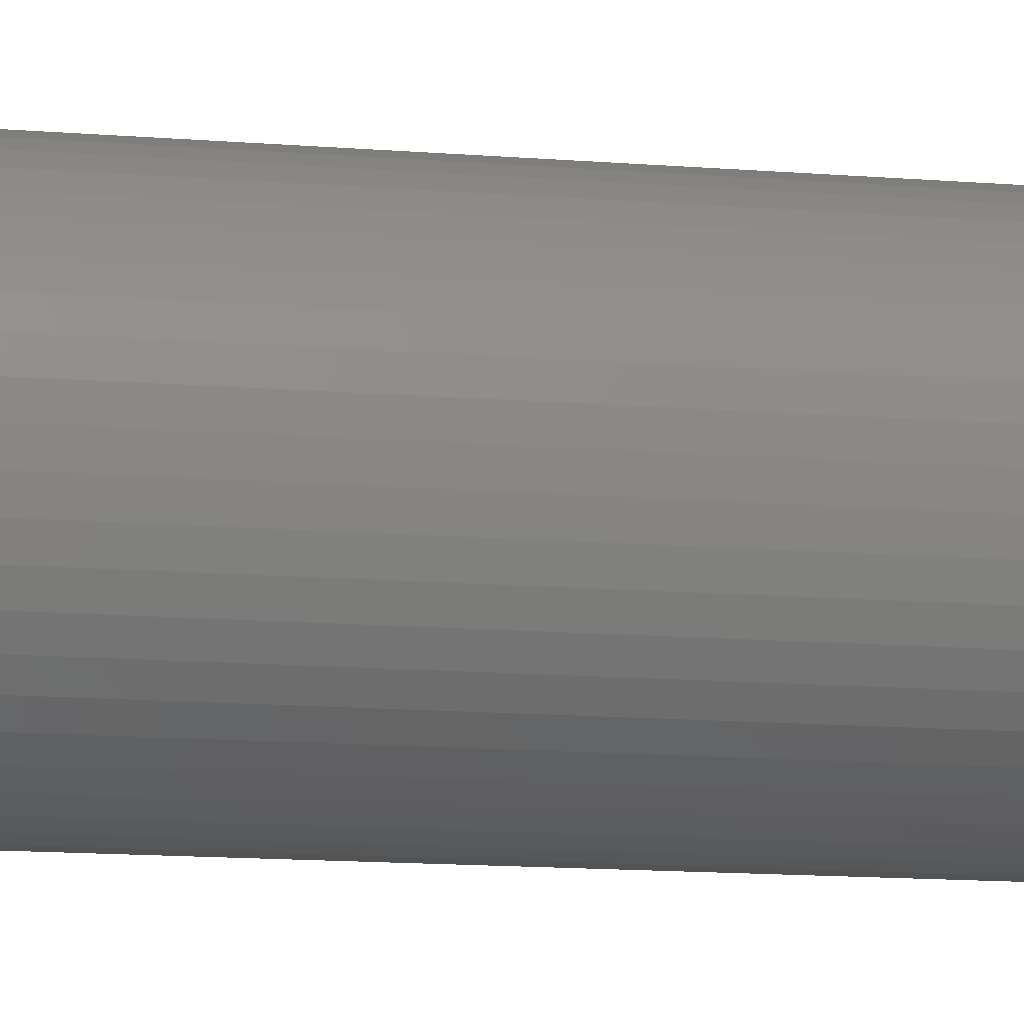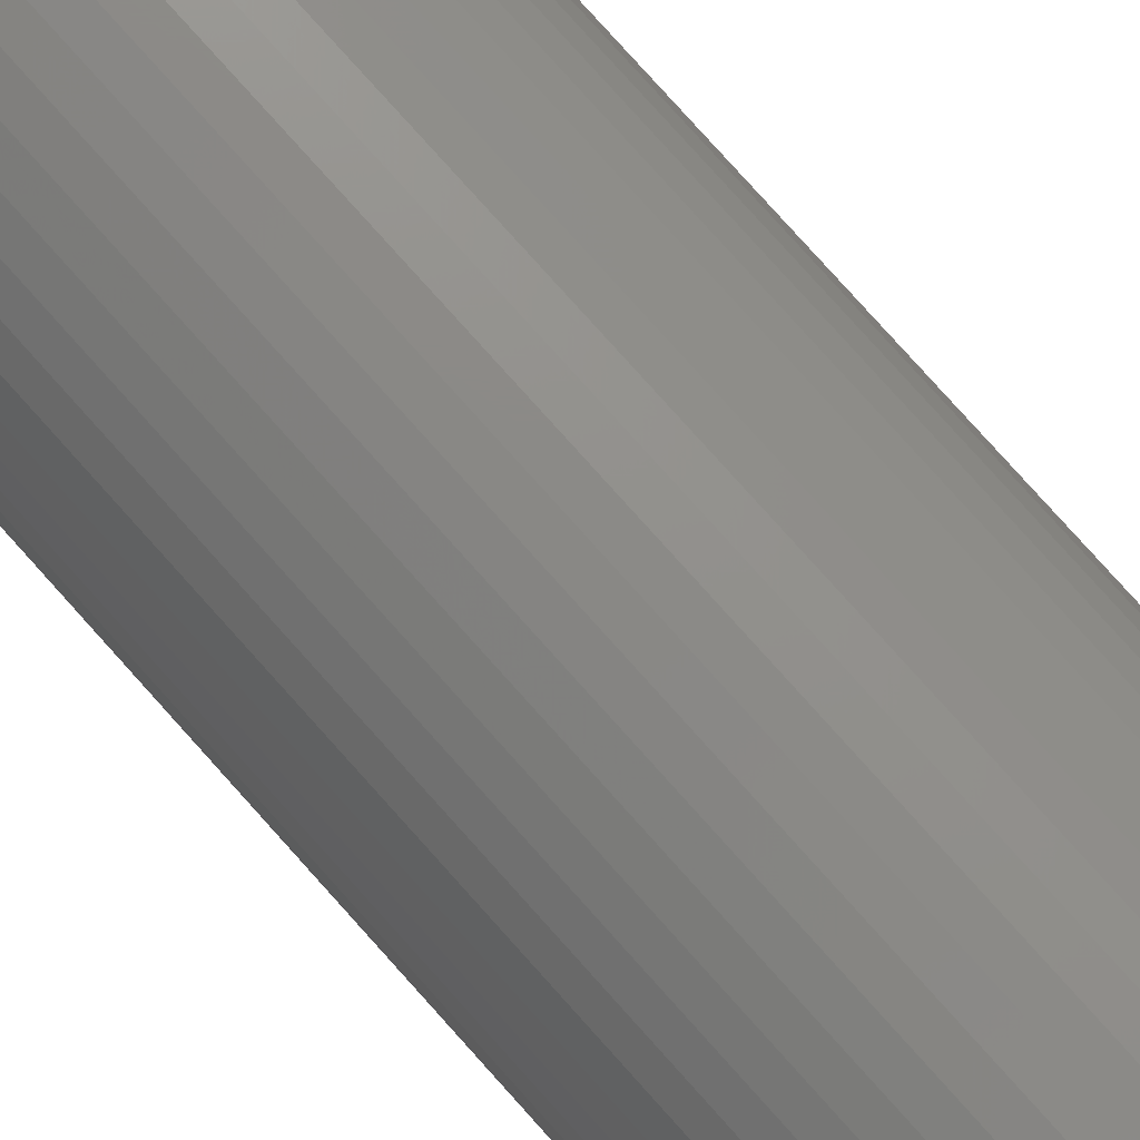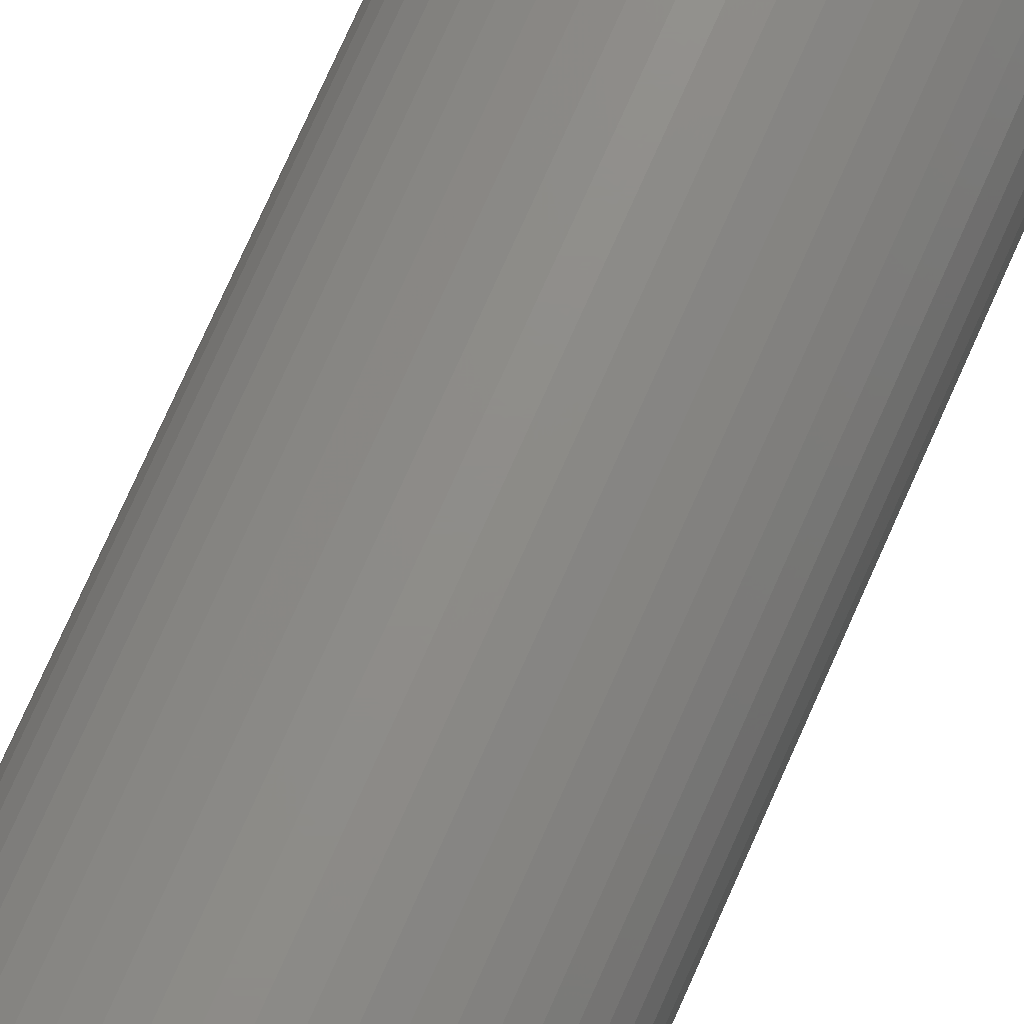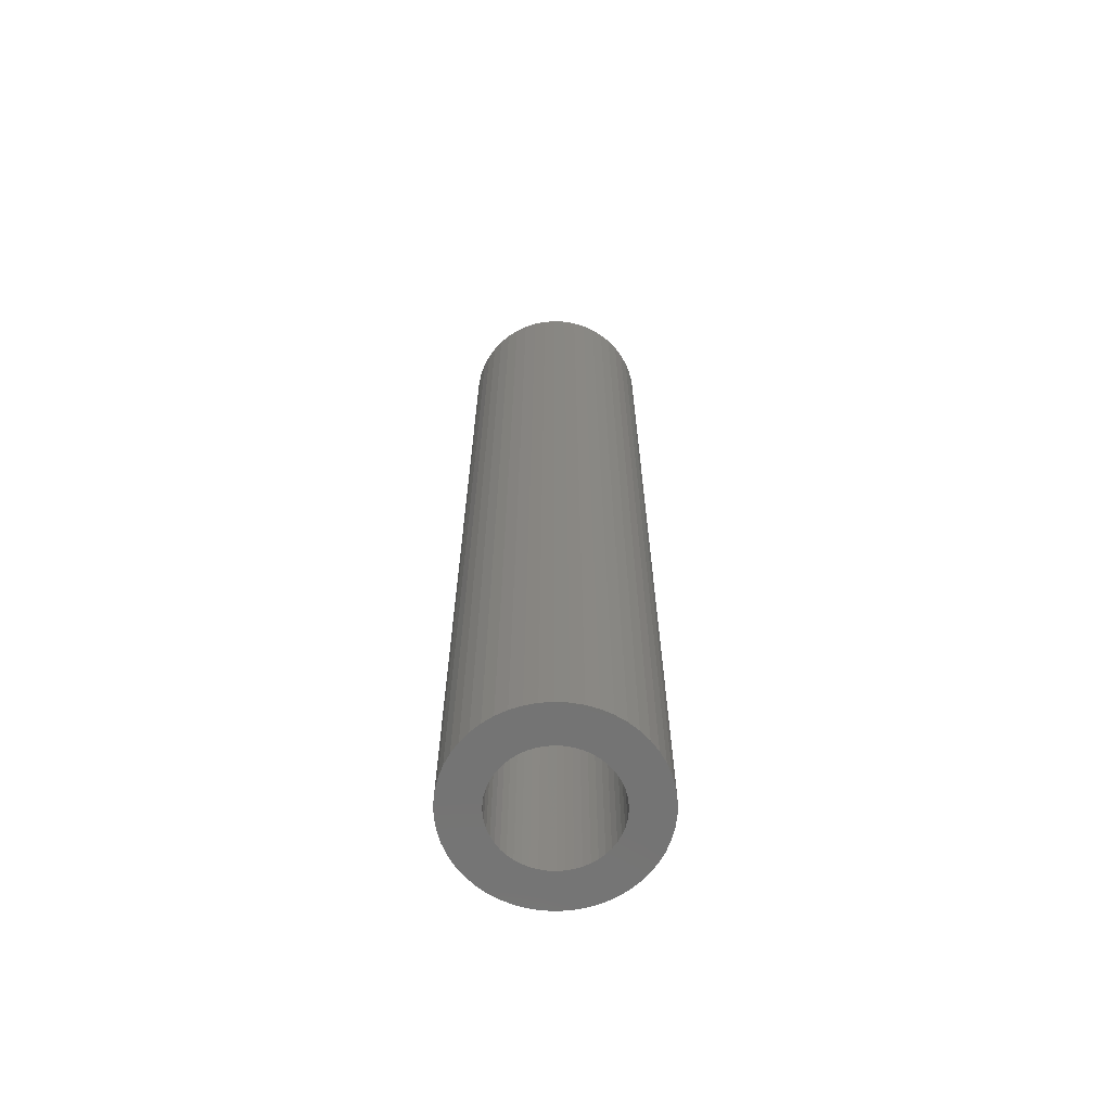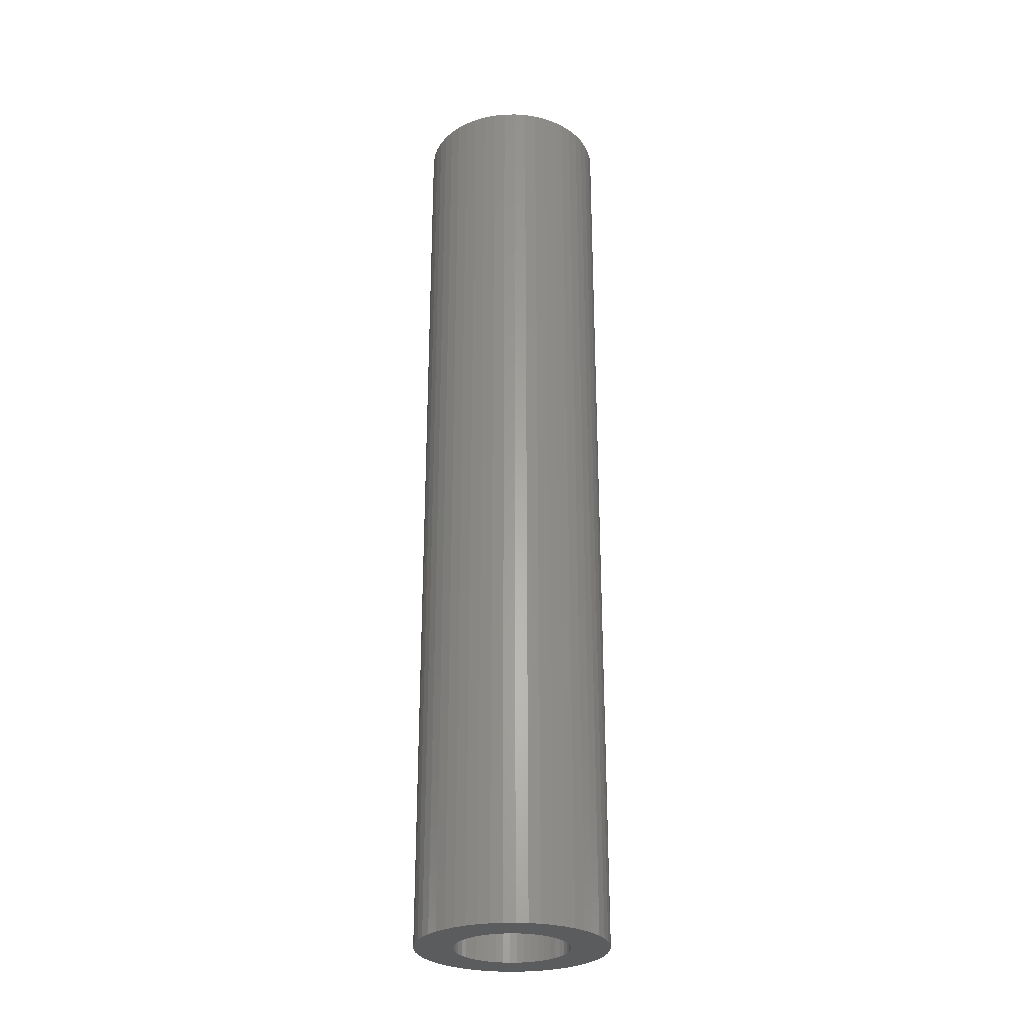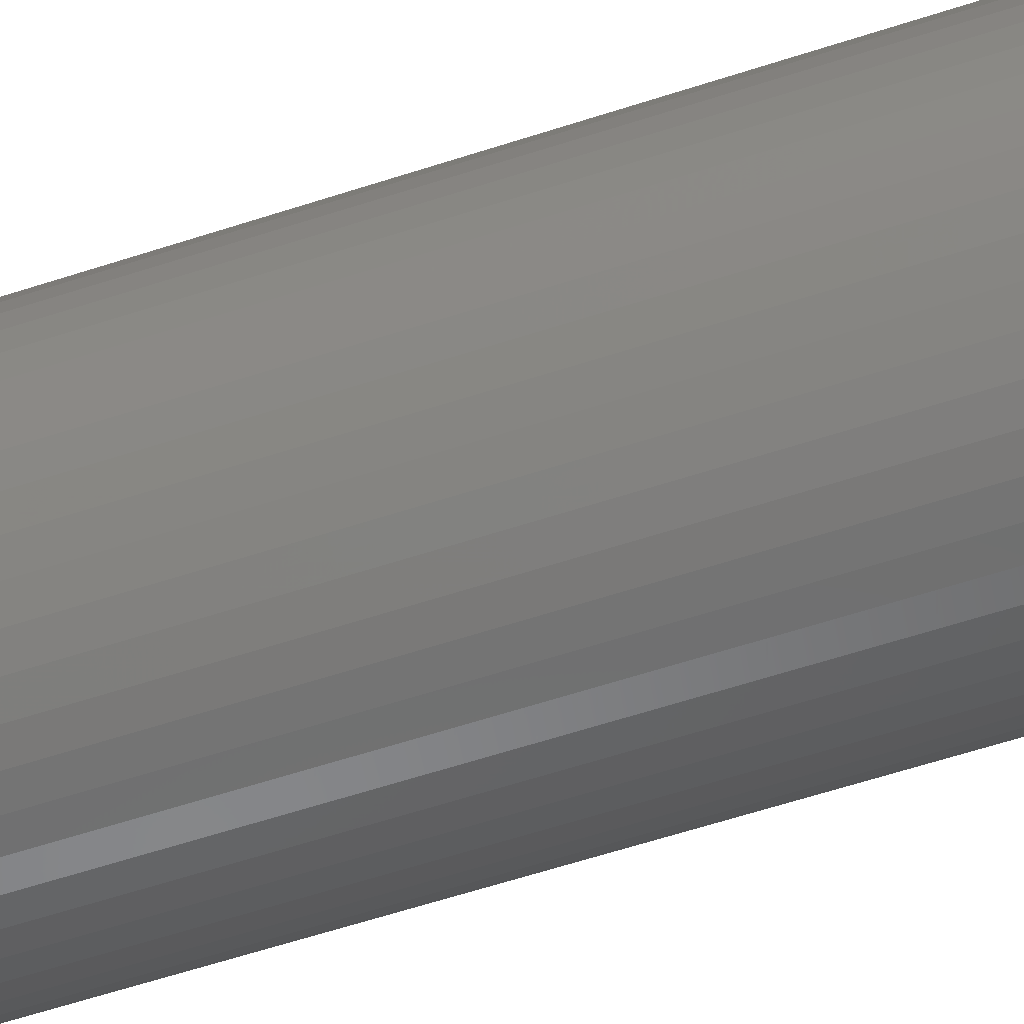
<metadata>
{"format":"stl","ext":"stl","renderer":"f3d","projection":"perspective","resolution":1024,"background":"white","views":[{"elev":-10.0,"azim":-103.8,"up":"+Y"},{"elev":77.5,"azim":-41.7,"up":"+Y"},{"elev":73.9,"azim":-156.2,"up":"+Y"},{"elev":-65.5,"azim":169.8,"up":"+Z"},{"elev":-27.9,"azim":-70.4,"up":"+Z"},{"elev":-53.6,"azim":109.9,"up":"+Y"}]}
</metadata>
<code>
# stl→obj: 200 verts, 400 faces
v 3 0 15
v 2.976 0.376 -15
v 2.976 0.376 15
v 3 0 -15
v -3 0 -15
v -2.976 0.376 15
v -2.976 0.376 -15
v -3 0 15
v 0.1884 2.994 -15
v -0.1884 2.994 15
v 0.1884 2.994 15
v -0.1884 2.994 -15
v -0.1884 -2.994 -15
v 0.1884 -2.994 15
v -0.1884 -2.994 15
v 0.1884 -2.994 -15
v 2.187 2.054 -15
v 1.912 2.312 15
v 2.187 2.054 15
v 1.912 2.312 -15
v -1.912 2.312 -15
v -2.187 2.054 15
v -1.912 2.312 15
v -2.187 2.054 -15
v -0.9271 2.853 -15
v -1.277 2.714 15
v -0.9271 2.853 15
v -1.277 2.714 -15
v 2.789 1.104 15
v 2.629 1.445 -15
v 2.629 1.445 15
v 2.789 1.104 -15
v 2.906 0.7461 -15
v 2.906 0.7461 15
v 1.277 2.714 -15
v 0.9271 2.853 15
v 1.277 2.714 15
v 0.9271 2.853 -15
v 0.5621 2.947 15
v 0.5621 2.947 -15
v 1.607 2.533 15
v 1.607 2.533 -15
v -2.789 1.104 -15
v -2.629 1.445 15
v -2.629 1.445 -15
v -2.789 1.104 15
v -2.906 0.7461 -15
v -2.906 0.7461 15
v -0.5621 2.947 -15
v -0.5621 2.947 15
v 0.5621 -2.947 15
v 0.5621 -2.947 -15
v 0.9271 -2.853 -15
v 1.277 -2.714 15
v 0.9271 -2.853 15
v 1.277 -2.714 -15
v 2.427 1.763 15
v 2.427 1.763 -15
v -2.427 1.763 15
v -2.427 1.763 -15
v 1.8 0 15
v 1.786 0.2256 15
v 2.976 -0.376 15
v 1.743 0.4476 15
v 1.786 -0.2256 15
v 1.674 0.6626 15
v 2.906 -0.7461 15
v 1.577 0.8672 15
v 1.743 -0.4476 15
v 1.456 1.058 15
v 2.789 -1.104 15
v 1.312 1.232 15
v 1.674 -0.6626 15
v 2.629 -1.445 15
v 1.147 1.387 15
v 0.9645 1.52 15
v 0.7664 1.629 15
v 0.5562 1.712 15
v 0.3373 1.768 15
v 0.113 1.796 15
v -0.113 1.796 15
v -0.3373 1.768 15
v -0.5562 1.712 15
v -0.7664 1.629 15
v -0.9645 1.52 15
v -1.607 2.533 15
v -1.147 1.387 15
v -1.312 1.232 15
v -1.456 1.058 15
v -1.577 0.8672 15
v -1.674 0.6626 15
v 1.577 -0.8672 15
v 2.427 -1.763 15
v 1.456 -1.058 15
v 2.187 -2.054 15
v 1.312 -1.232 15
v 1.912 -2.312 15
v 1.147 -1.387 15
v 1.607 -2.533 15
v 0.9645 -1.52 15
v 0.7664 -1.629 15
v 0.5562 -1.712 15
v 0.3373 -1.768 15
v 0.113 -1.796 15
v -0.113 -1.796 15
v -0.3373 -1.768 15
v -0.5621 -2.947 15
v -0.5562 -1.712 15
v -0.9271 -2.853 15
v -0.7664 -1.629 15
v -1.277 -2.714 15
v -0.9645 -1.52 15
v -1.607 -2.533 15
v -1.147 -1.387 15
v -1.912 -2.312 15
v -1.312 -1.232 15
v -2.187 -2.054 15
v -1.456 -1.058 15
v -2.427 -1.763 15
v -1.577 -0.8672 15
v -2.629 -1.445 15
v -1.674 -0.6626 15
v -2.789 -1.104 15
v -1.743 -0.4476 15
v -2.906 -0.7461 15
v -1.786 -0.2256 15
v -2.976 -0.376 15
v -1.8 0 15
v -1.743 0.4476 15
v -1.786 0.2256 15
v -1.607 2.533 -15
v 2.976 -0.376 -15
v 1.607 -2.533 -15
v 1.912 -2.312 -15
v 2.187 -2.054 -15
v 2.906 -0.7461 -15
v 1.8 0 -15
v 1.786 -0.2256 -15
v 1.743 -0.4476 -15
v 2.789 -1.104 -15
v 1.786 0.2256 -15
v 1.674 -0.6626 -15
v 2.629 -1.445 -15
v 1.577 -0.8672 -15
v 2.427 -1.763 -15
v 1.743 0.4476 -15
v 1.456 -1.058 -15
v 1.312 -1.232 -15
v 1.674 0.6626 -15
v 1.147 -1.387 -15
v 0.9645 -1.52 -15
v 0.7664 -1.629 -15
v 0.5562 -1.712 -15
v 0.3373 -1.768 -15
v 0.113 -1.796 -15
v -0.113 -1.796 -15
v -0.3373 -1.768 -15
v -0.5621 -2.947 -15
v -0.5562 -1.712 -15
v -0.9271 -2.853 -15
v -0.7664 -1.629 -15
v -1.277 -2.714 -15
v -0.9645 -1.52 -15
v -1.607 -2.533 -15
v -1.147 -1.387 -15
v -1.912 -2.312 -15
v -1.312 -1.232 -15
v -2.187 -2.054 -15
v -1.456 -1.058 -15
v -2.427 -1.763 -15
v -1.577 -0.8672 -15
v -2.629 -1.445 -15
v -1.674 -0.6626 -15
v 1.577 0.8672 -15
v 1.456 1.058 -15
v 1.312 1.232 -15
v 1.147 1.387 -15
v 0.9645 1.52 -15
v 0.7664 1.629 -15
v 0.5562 1.712 -15
v 0.3373 1.768 -15
v 0.113 1.796 -15
v -0.113 1.796 -15
v -0.3373 1.768 -15
v -0.5562 1.712 -15
v -0.7664 1.629 -15
v -0.9645 1.52 -15
v -1.147 1.387 -15
v -1.312 1.232 -15
v -1.456 1.058 -15
v -1.577 0.8672 -15
v -1.674 0.6626 -15
v -1.743 0.4476 -15
v -1.786 0.2256 -15
v -1.8 0 -15
v -2.789 -1.104 -15
v -1.743 -0.4476 -15
v -2.906 -0.7461 -15
v -1.786 -0.2256 -15
v -2.976 -0.376 -15
f 1 2 3
f 2 1 4
f 5 6 7
f 6 5 8
f 9 10 11
f 10 9 12
f 13 14 15
f 14 13 16
f 17 18 19
f 18 17 20
f 21 22 23
f 22 21 24
f 25 26 27
f 26 25 28
f 29 30 31
f 30 29 32
f 3 33 34
f 33 3 2
f 35 36 37
f 36 35 38
f 38 39 36
f 39 38 40
f 20 41 18
f 41 20 42
f 43 44 45
f 44 43 46
f 47 46 43
f 46 47 48
f 49 27 50
f 27 49 25
f 16 51 14
f 51 16 52
f 53 54 55
f 54 53 56
f 34 32 29
f 32 34 33
f 57 17 19
f 17 57 58
f 31 58 57
f 58 31 30
f 40 11 39
f 11 40 9
f 42 37 41
f 37 42 35
f 45 59 60
f 59 45 44
f 60 22 24
f 22 60 59
f 7 48 47
f 48 7 6
f 61 1 3
f 62 3 34
f 1 61 63
f 64 34 29
f 65 63 61
f 66 29 31
f 63 65 67
f 68 31 57
f 69 67 65
f 70 57 19
f 67 69 71
f 72 19 18
f 73 71 69
f 71 73 74
f 3 62 61
f 34 64 62
f 29 66 64
f 75 18 41
f 31 68 66
f 57 70 68
f 19 72 70
f 76 41 37
f 18 75 72
f 41 76 75
f 77 37 36
f 37 77 76
f 78 36 39
f 36 78 77
f 39 79 78
f 11 79 39
f 11 80 79
f 11 81 80
f 10 81 11
f 10 82 81
f 50 82 10
f 82 50 83
f 27 83 50
f 83 27 84
f 26 84 27
f 84 26 85
f 86 85 26
f 85 86 87
f 23 87 86
f 87 23 88
f 22 88 23
f 88 22 89
f 59 89 22
f 89 59 90
f 90 44 91
f 44 90 59
f 92 74 73
f 74 92 93
f 94 93 92
f 93 94 95
f 96 95 94
f 95 96 97
f 98 97 96
f 97 98 99
f 100 99 98
f 99 100 54
f 101 54 100
f 54 101 55
f 102 55 101
f 55 102 51
f 103 51 102
f 103 14 51
f 104 14 103
f 105 14 104
f 105 15 14
f 106 15 105
f 107 106 108
f 106 107 15
f 109 108 110
f 108 109 107
f 111 110 112
f 113 112 114
f 110 111 109
f 115 114 116
f 117 116 118
f 119 118 120
f 112 113 111
f 121 120 122
f 123 122 124
f 125 124 126
f 114 115 113
f 127 126 128
f 46 91 44
f 91 46 129
f 116 117 115
f 48 129 46
f 118 119 117
f 129 48 130
f 120 121 119
f 6 130 48
f 122 123 121
f 130 6 128
f 124 125 123
f 8 128 6
f 126 127 125
f 128 8 127
f 28 86 26
f 86 28 131
f 131 23 86
f 23 131 21
f 12 50 10
f 50 12 49
f 63 4 1
f 4 63 132
f 56 99 54
f 99 56 133
f 134 95 97
f 95 134 135
f 67 132 63
f 132 67 136
f 137 4 132
f 138 132 136
f 4 137 2
f 139 136 140
f 141 2 137
f 142 140 143
f 2 141 33
f 144 143 145
f 146 33 141
f 147 145 135
f 33 146 32
f 148 135 134
f 149 32 146
f 32 149 30
f 132 138 137
f 136 139 138
f 140 142 139
f 150 134 133
f 143 144 142
f 145 147 144
f 135 148 147
f 151 133 56
f 134 150 148
f 133 151 150
f 152 56 53
f 56 152 151
f 153 53 52
f 53 153 152
f 52 154 153
f 16 154 52
f 16 155 154
f 16 156 155
f 13 156 16
f 13 157 156
f 158 157 13
f 157 158 159
f 160 159 158
f 159 160 161
f 162 161 160
f 161 162 163
f 164 163 162
f 163 164 165
f 166 165 164
f 165 166 167
f 168 167 166
f 167 168 169
f 170 169 168
f 169 170 171
f 171 172 173
f 172 171 170
f 174 30 149
f 30 174 58
f 175 58 174
f 58 175 17
f 176 17 175
f 17 176 20
f 177 20 176
f 20 177 42
f 178 42 177
f 42 178 35
f 179 35 178
f 35 179 38
f 180 38 179
f 38 180 40
f 181 40 180
f 181 9 40
f 182 9 181
f 183 9 182
f 183 12 9
f 184 12 183
f 49 184 185
f 184 49 12
f 25 185 186
f 185 25 49
f 28 186 187
f 131 187 188
f 186 28 25
f 21 188 189
f 24 189 190
f 60 190 191
f 187 131 28
f 45 191 192
f 43 192 193
f 47 193 194
f 188 21 131
f 7 194 195
f 196 173 172
f 173 196 197
f 189 24 21
f 198 197 196
f 190 60 24
f 197 198 199
f 191 45 60
f 200 199 198
f 192 43 45
f 199 200 195
f 193 47 43
f 5 195 200
f 194 7 47
f 195 5 7
f 74 140 71
f 140 74 143
f 95 145 93
f 145 95 135
f 160 107 109
f 107 160 158
f 168 115 117
f 115 168 166
f 170 121 172
f 121 170 119
f 196 125 198
f 125 196 123
f 52 55 51
f 55 52 53
f 133 97 99
f 97 133 134
f 71 136 67
f 136 71 140
f 93 143 74
f 143 93 145
f 158 15 107
f 15 158 13
f 162 109 111
f 109 162 160
f 166 113 115
f 113 166 164
f 168 119 170
f 119 168 117
f 172 123 196
f 123 172 121
f 198 127 200
f 127 198 125
f 200 8 5
f 8 200 127
f 164 111 113
f 111 164 162
f 137 62 141
f 62 137 61
f 128 194 130
f 194 128 195
f 183 80 81
f 80 183 182
f 155 105 104
f 105 155 156
f 177 72 75
f 72 177 176
f 189 87 88
f 87 189 188
f 186 83 84
f 83 186 185
f 147 92 144
f 92 147 94
f 149 68 174
f 68 149 66
f 141 64 146
f 64 141 62
f 180 77 78
f 77 180 179
f 181 78 79
f 78 181 180
f 178 75 76
f 75 178 177
f 91 191 90
f 191 91 192
f 129 192 91
f 192 129 193
f 185 82 83
f 82 185 184
f 154 104 103
f 104 154 155
f 146 66 149
f 66 146 64
f 175 72 176
f 72 175 70
f 174 70 175
f 70 174 68
f 182 79 80
f 79 182 181
f 179 76 77
f 76 179 178
f 90 190 89
f 190 90 191
f 89 189 88
f 189 89 190
f 130 193 129
f 193 130 194
f 187 84 85
f 84 187 186
f 188 85 87
f 85 188 187
f 184 81 82
f 81 184 183
f 148 98 96
f 98 148 150
f 139 65 138
f 65 139 69
f 120 173 122
f 173 120 171
f 144 73 142
f 73 144 92
f 148 94 147
f 94 148 96
f 138 61 137
f 61 138 65
f 157 108 106
f 108 157 159
f 122 197 124
f 197 122 173
f 126 195 128
f 195 126 199
f 152 102 101
f 102 152 153
f 153 103 102
f 103 153 154
f 150 100 98
f 100 150 151
f 151 101 100
f 101 151 152
f 142 69 139
f 69 142 73
f 156 106 105
f 106 156 157
f 163 114 112
f 114 163 165
f 165 116 114
f 116 165 167
f 124 199 126
f 199 124 197
f 159 110 108
f 110 159 161
f 161 112 110
f 112 161 163
f 118 171 120
f 171 118 169
f 116 169 118
f 169 116 167

</code>
